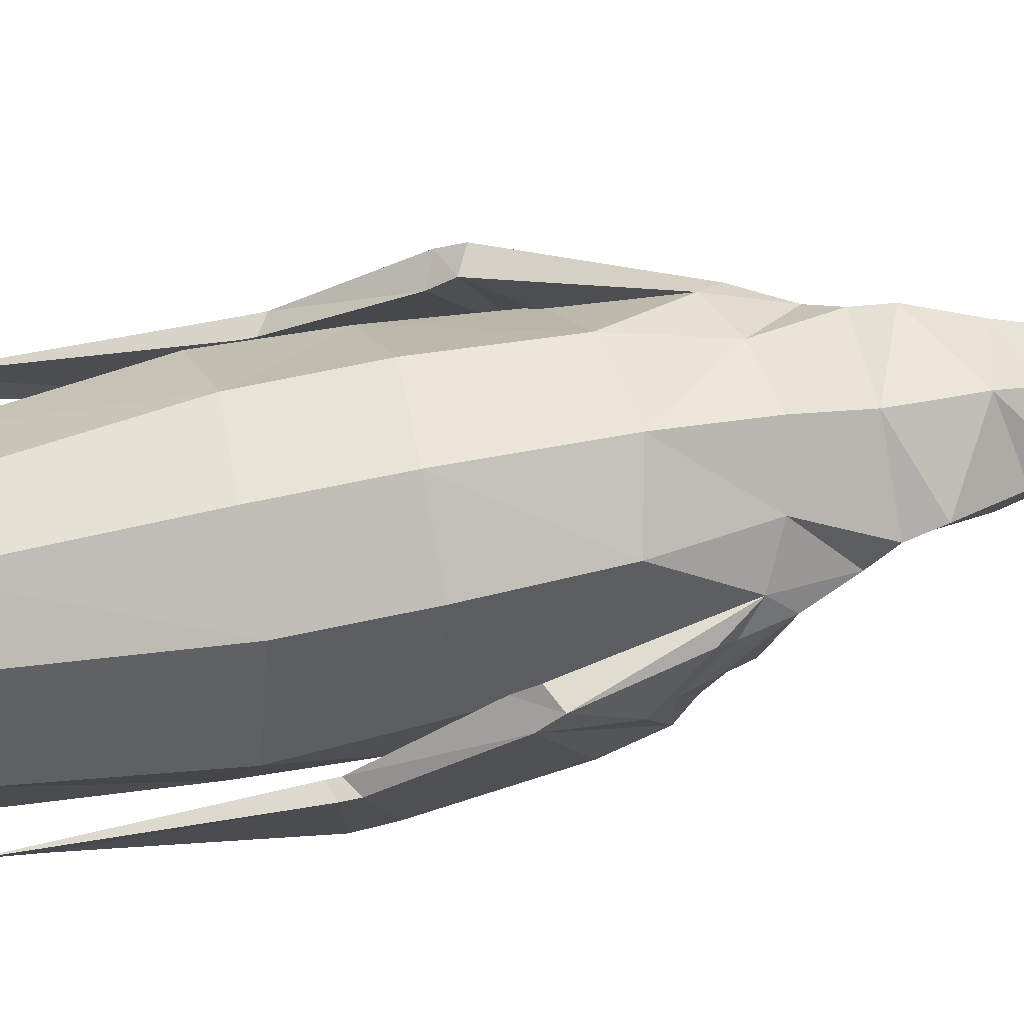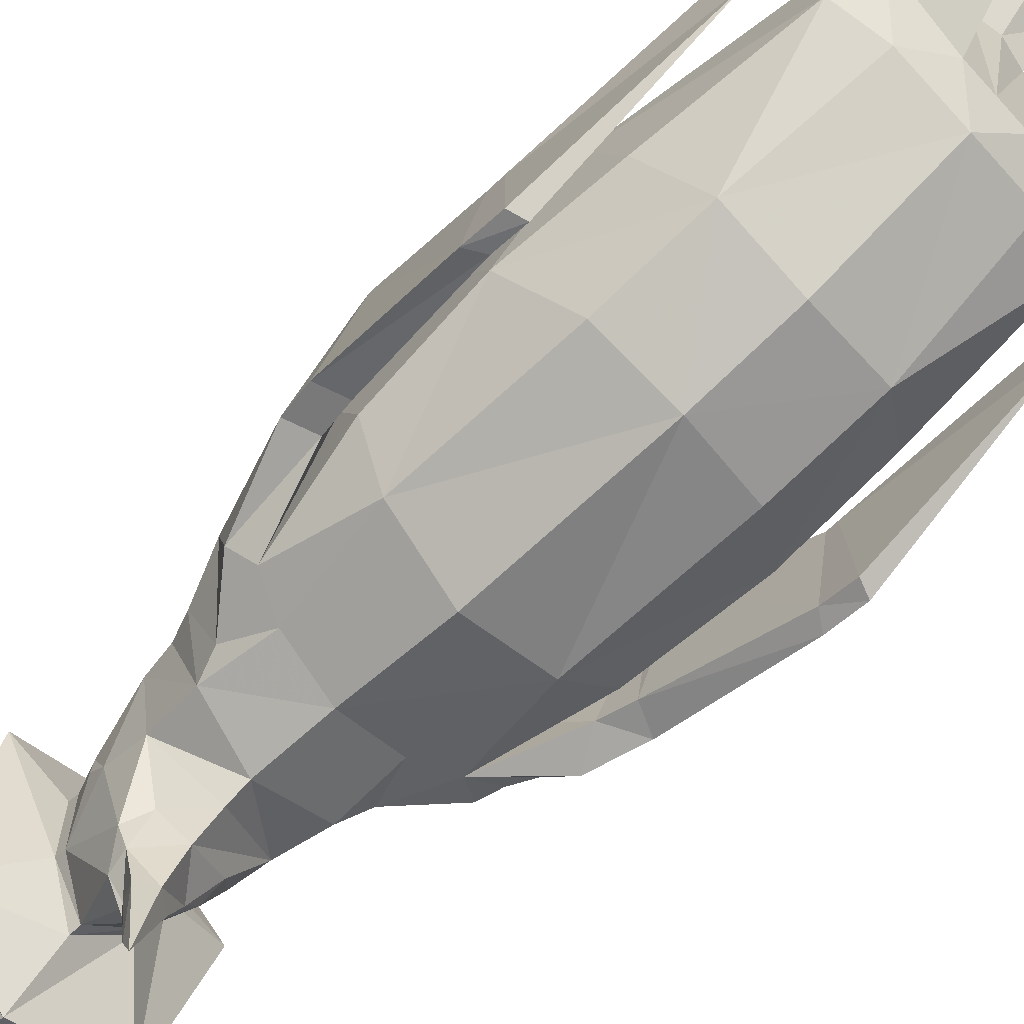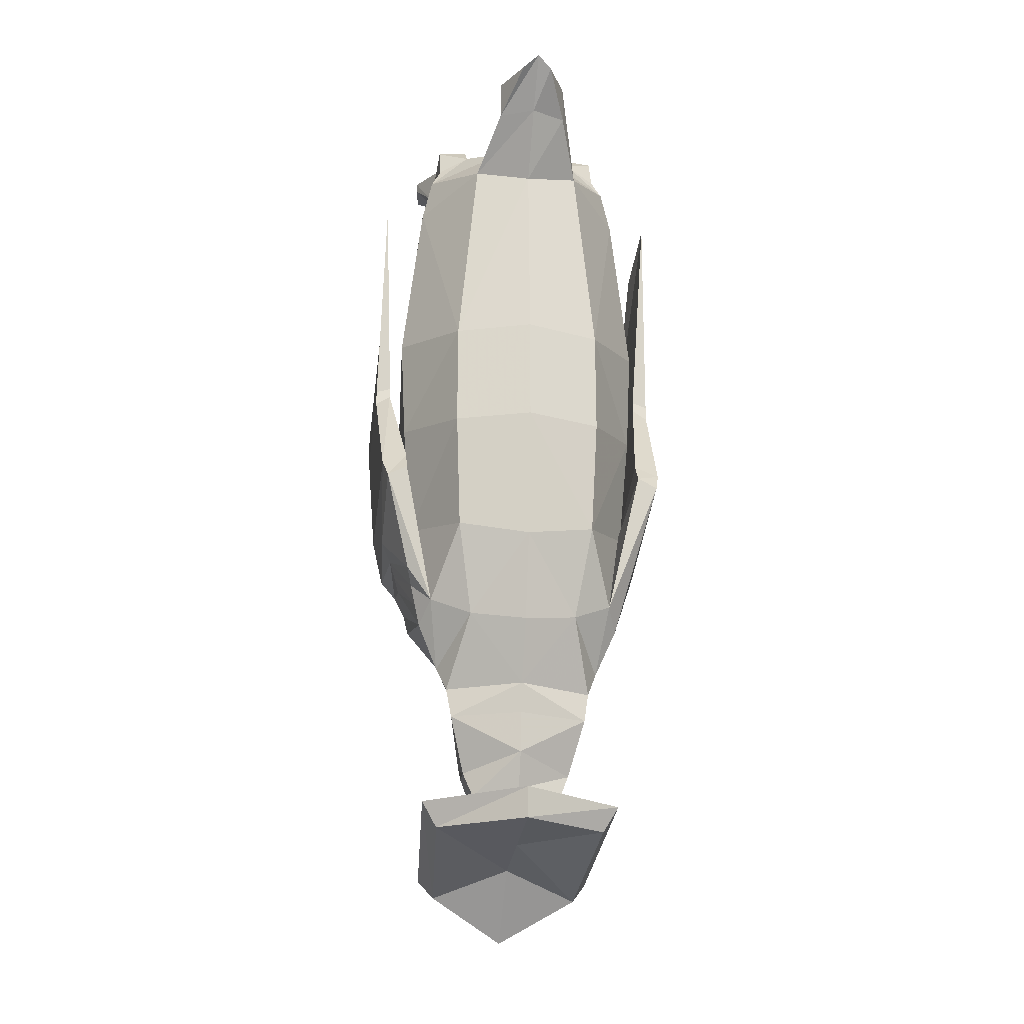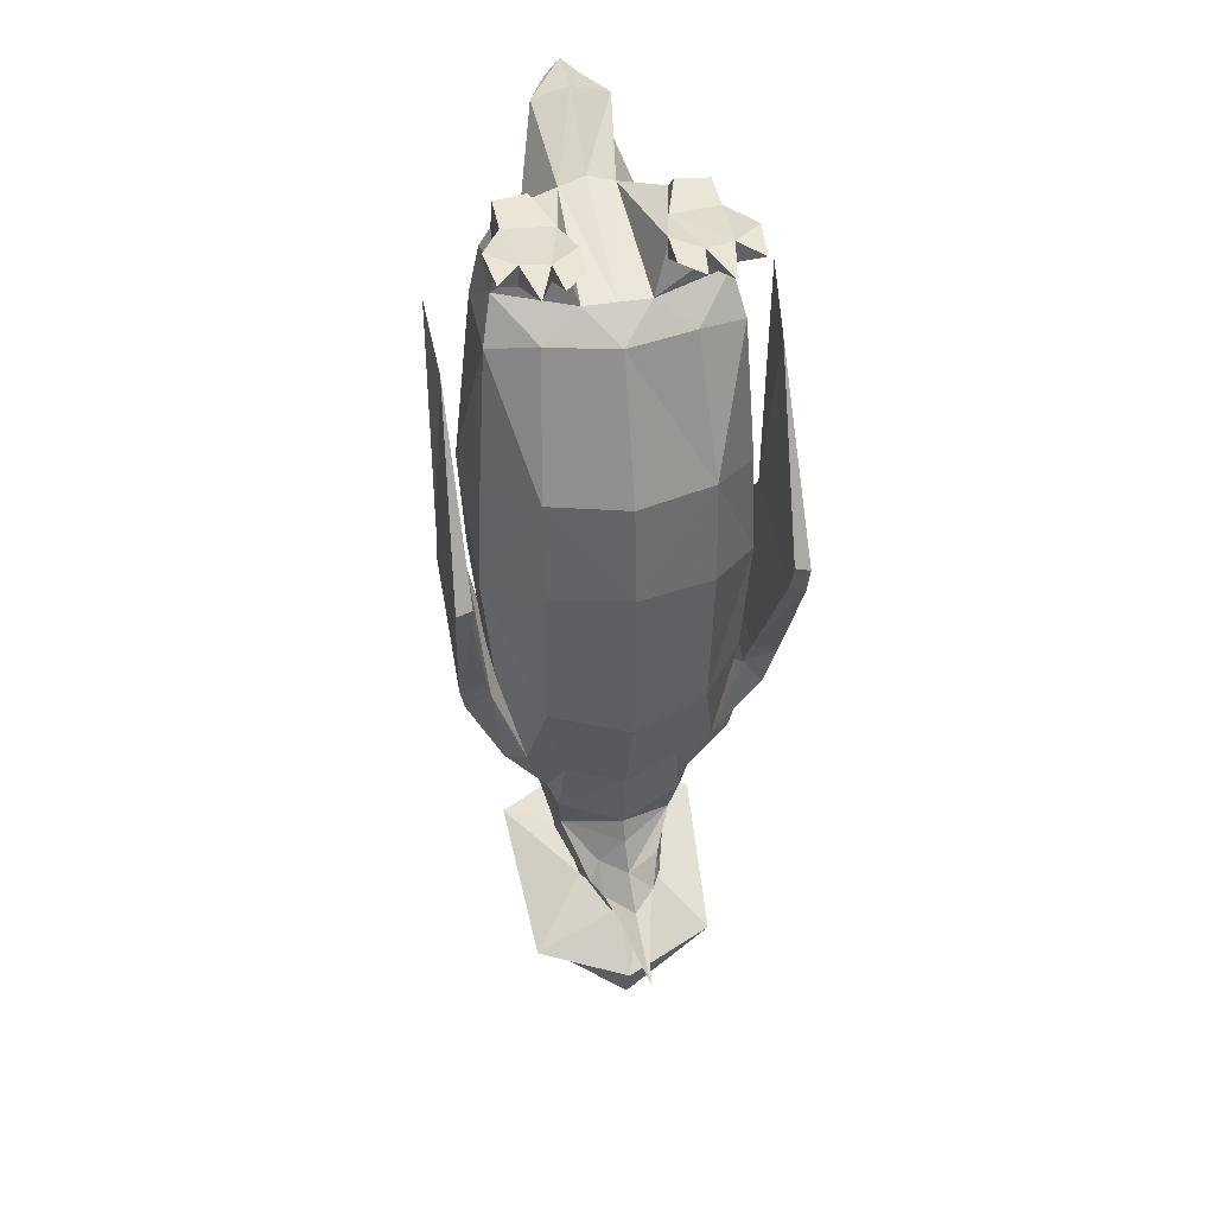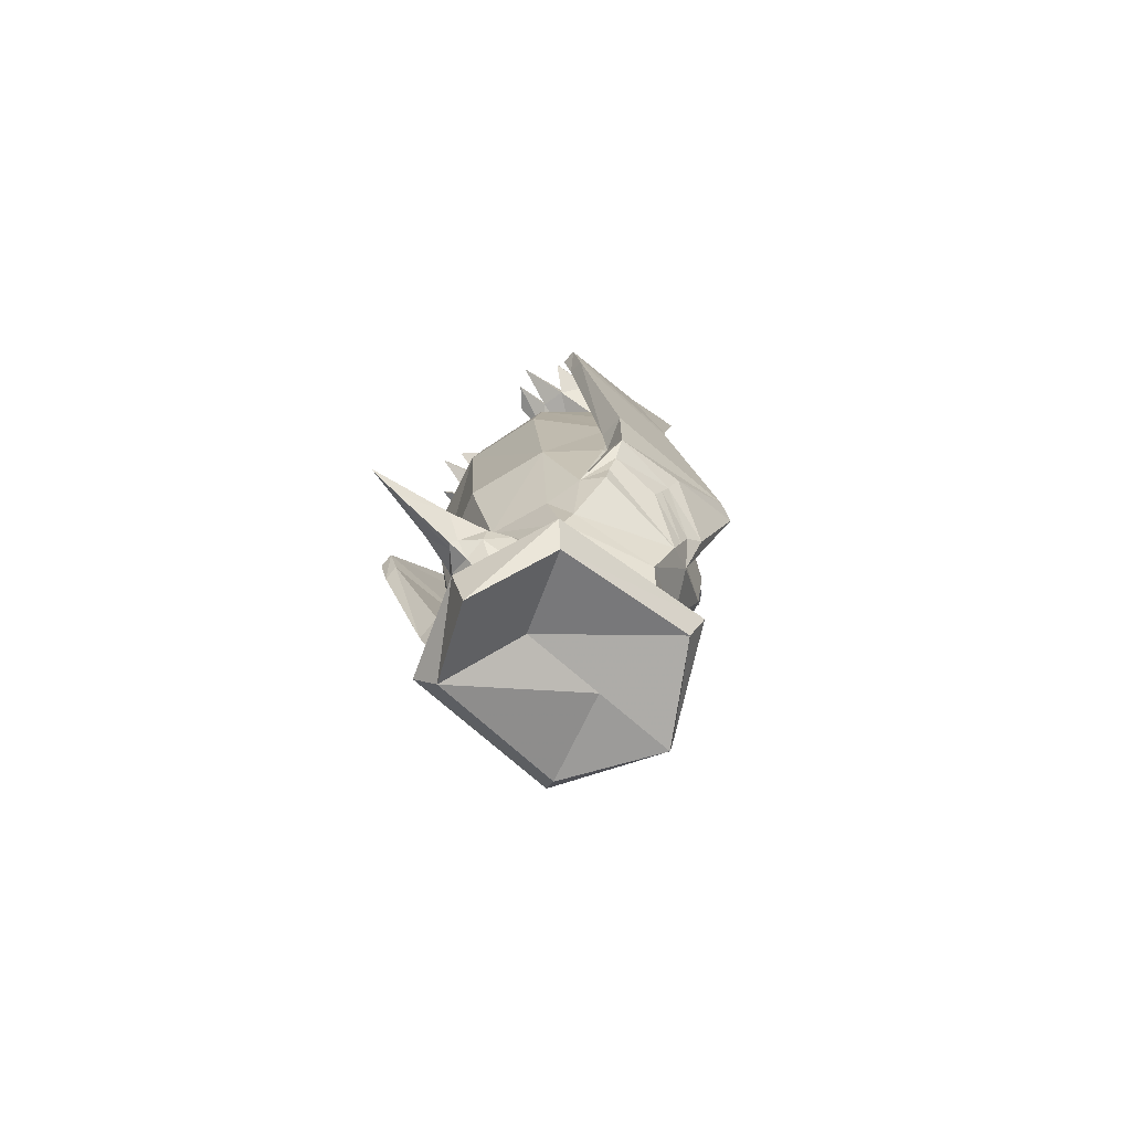
<metadata>
{"format":"obj","ext":"obj","renderer":"f3d","projection":"perspective","resolution":1024,"background":"white","views":[{"elev":76.4,"azim":-101.5,"up":"+Z"},{"elev":-75.9,"azim":132.7,"up":"+Z"},{"elev":-22.7,"azim":-7.6,"up":"+Y"},{"elev":44.1,"azim":169.2,"up":"+Y"},{"elev":-77.7,"azim":-131.8,"up":"+Y"}]}
</metadata>
<code>
v -0.1328 -1.023 0.0625
v -0.1094 -0.9922 -0.07031
v -0.09375 -1.031 -0.07812
v -0.1172 -1.062 0.07812
v -0.08594 -0.9531 0.1484
v -0.1484 -0.9219 0.1172
v -0.1641 -0.9531 0.07812
v -0.1719 -0.9219 -0.0625
v -0.1406 -0.9062 -0.08594
v -0.08594 -0.9297 -0.1016
v 0 -0.9375 -0.1328
v 0 -1.047 -0.1172
v -0.08594 -1.109 -0.04688
v -0.1094 -1.109 0.08594
v 0 -1.062 0.1328
v 0 -0.9688 0.1797
v 0 -0.8359 0.2188
v -0.1094 -0.8125 0.1875
v -0.1797 -0.7812 0.0625
v -0.1875 -0.7812 -0.07031
v -0.1953 -0.7031 0.1562
v -0.2266 -0.7188 0.1562
v -0.1875 -0.8672 0.1172
v -0.1797 -0.8906 0.09375
v -0.1719 -0.9219 0.08594
v -0.1953 -0.875 0.01562
v -0.1797 -0.8906 -0.0625
v -0.1953 -0.8594 -0.0625
v -0.2188 -0.8281 -0.07031
v -0.2344 -0.75 -0.08594
v -0.1953 -0.7344 -0.08594
v -0.1953 -0.6719 0.1328
v -0.2344 -0.6875 0.1328
v -0.2266 -0.7969 0.03906
v -0.2109 -0.8281 0.03125
v -0.2031 -0.8516 0.02344
v 0 -0.1719 0.2266
v -0.08594 -0.1484 0.1953
v -0.1172 -0.4688 0.2031
v 0 -0.4688 0.2422
v 0.1172 -0.4688 0.2031
v 0.08594 -0.1484 0.1953
v 0.05469 -0.07812 0.2734
v 0 -0.07812 0.2969
v -0.05469 -0.07812 0.2734
v -0.03906 -0.07812 0.1562
v -0.1562 -0.1016 0.07812
v -0.1719 -0.1719 0.07812
v -0.2031 -0.4375 0.07031
v -0.1953 -0.6016 0.07031
v -0.1172 -0.6328 0.2031
v 0 -0.6328 0.2422
v 0.1172 -0.6328 0.2031
v 0.1953 -0.6016 0.07031
v 0.2031 -0.4375 0.07031
v 0.1719 -0.1719 0.07812
v 0.1562 -0.1016 0.07812
v 0.03906 -0.07812 0.1562
v 0.05469 -0.01562 0.2734
v 0.02344 -0.02344 0.3438
v 0 -0.007812 0.3594
v -0.02344 -0.02344 0.3438
v -0.05469 -0.01562 0.2734
v 0 -0.07031 0.1641
v 0 -0.1172 -0.05469
v -0.04688 -0.1172 -0.05469
v -0.07031 -0.04688 -0.03125
v -0.09375 -0.04688 0.08594
v -0.1406 -0.07031 0.07031
v -0.1484 -0.07031 -0.02344
v -0.1562 -0.1094 -0.01562
v -0.1719 -0.1719 -0.04688
v -0.1875 -0.3984 -0.0625
v -0.1953 -0.5625 -0.0625
v -0.1797 -0.7422 -0.07031
v 0.1094 -0.8125 0.1875
v 0.1797 -0.7812 0.0625
v 0.1953 -0.5625 -0.0625
v 0.1875 -0.3984 -0.0625
v 0.1719 -0.1719 -0.04688
v 0.1562 -0.1094 -0.01562
v 0.1484 -0.07031 -0.02344
v 0.1406 -0.07031 0.07031
v 0.09375 -0.04688 0.08594
v 0.07031 -0.04688 -0.03125
v 0.04688 -0.1172 -0.05469
v 0 0 0.2734
v -0.1172 -0.3594 -0.1484
v -0.1016 -0.1562 -0.07812
v 0 -0.1562 -0.1016
v 0 -0.3594 -0.1797
v 0 -0.5078 -0.1953
v -0.1172 -0.5156 -0.1641
v 0.1016 -0.1562 -0.07812
v 0.1172 -0.3594 -0.1484
v 0.1172 -0.5156 -0.1641
v 0.1172 -0.7656 -0.1406
v 0 -0.7812 -0.1797
v -0.1172 -0.7656 -0.1406
v 0 -1.109 0.125
v 0.1094 -1.109 0.08594
v 0.1172 -1.062 0.07812
v 0.08594 -0.9531 0.1484
v 0.1484 -0.9219 0.1172
v 0.1797 -0.7422 -0.07031
v 0.1328 -0.03125 -0.1172
v 0.1719 -0.01562 -0.08594
v 0.1406 -0.01562 -0.01562
v 0.1406 -0.01562 0.04688
v 0.09375 -0.01562 0.05469
v 0.07031 -0.01562 -0.02344
v 0.05469 0 -0.09375
v 0.05469 -0.03125 -0.09375
v 0.09375 -0.02344 -0.125
v 0.1172 0 -0.1953
v 0.1328 0 -0.1172
v 0.1641 0 -0.1562
v 0.1719 0 -0.08594
v 0 -1.078 -0.1328
v 0 -1.117 -0.1641
v -0.05469 -1.133 -0.1172
v -0.08594 -1.172 -0.01562
v -0.08594 -1.195 0.05469
v 0 -1.172 0.1172
v 0.08594 -1.195 0.05469
v 0.08594 -1.172 -0.01562
v 0.08594 -1.109 -0.04688
v 0.09375 -1.031 -0.07812
v 0.1328 -1.023 0.0625
v 0.1641 -0.9531 0.07812
v 0.2266 -0.7188 0.1562
v 0.1953 -0.7031 0.1562
v 0.1406 -0.9062 -0.08594
v 0.08594 -0.9297 -0.1016
v -0.08594 -1.195 0.01562
v -0.07031 -1.234 0.0625
v 0 -1.227 0.09375
v 0.07031 -1.234 0.0625
v 0.08594 -1.195 0.01562
v 0.05469 -1.25 -0.03906
v 0.05469 -1.164 -0.1328
v 0.03906 -1.133 -0.1172
v 0.1094 -0.9922 -0.07031
v 0.1719 -0.9219 -0.0625
v 0.2266 -0.7969 -0.07031
v 0.2344 -0.75 -0.08594
v 0.2344 -0.6875 0.1328
v 0.1953 -0.6719 0.1328
v 0.1875 -0.7812 -0.07031
v -0.05469 -1.25 -0.03906
v -0.05469 -1.266 -0.03125
v -0.07031 -1.25 0.07031
v 0 -1.242 0.1016
v 0.07031 -1.25 0.07031
v -0.05469 -1.164 -0.1328
v -0.03906 -1.164 -0.1641
v 0 -1.148 -0.2188
v -0.02344 -1.164 -0.2188
v -0.007812 -1.195 -0.1875
v -0.03125 -1.195 -0.1641
v 0 -1.273 -0.09375
v 0 -1.289 -0.09375
v 0 -1.359 -0.1797
v -0.1406 -1.336 -0.125
v -0.1562 -1.258 0.1172
v 0 -1.25 0.2031
v 0.1562 -1.258 0.1172
v 0.05469 -1.266 -0.03125
v 0.03125 -1.195 -0.1641
v 0.03906 -1.164 -0.1641
v 0 -1.211 -0.1641
v 0 -1.203 -0.1953
v 0 -1.172 -0.3359
v 0 -1.188 -0.2891
v 0.007812 -1.195 -0.1875
v 0.02344 -1.164 -0.2188
v -0.1406 -0.01562 -0.01562
v -0.1406 -0.01562 0.04688
v -0.09375 -0.01562 0.05469
v -0.07031 -0.01562 -0.02344
v -0.1328 0 -0.1172
v -0.1719 0 -0.08594
v -0.05469 -0.03125 -0.09375
v -0.05469 0 -0.09375
v -0.09375 0 -0.125
v -0.1172 0 -0.1953
v -0.1328 -0.03125 -0.1172
v -0.1641 0 -0.1562
v -0.1719 -0.01562 -0.08594
v -0.09375 -0.02344 -0.125
v -0.08594 0 -0.1797
v -0.05469 0 -0.1484
v 0.09375 0 -0.125
v 0.08594 0 -0.1797
v 0.05469 0 -0.1484
v 0.1953 -0.7344 -0.08594
v 0.2188 -0.5391 -0.1719
v 0.2422 -0.5547 -0.1719
v 0.2422 -0.5234 0.01562
v 0.2188 -0.5078 0.01562
v 0.2188 -0.4922 0.01562
v 0.2188 -0.4922 -0.1875
v 0.2422 -0.5 -0.1875
v 0.2422 -0.5 0.01562
v 0.2344 -0.1641 0.0625
v 0.2266 -0.2188 -0.03125
v -0.2422 -0.5234 0.01562
v -0.2422 -0.5547 -0.1719
v -0.2188 -0.5391 -0.1719
v -0.2188 -0.5078 0.01562
v -0.2188 -0.4922 0.01562
v -0.2422 -0.5 0.01562
v -0.2422 -0.5 -0.1875
v -0.2188 -0.4922 -0.1875
v -0.2266 -0.2188 -0.03125
v -0.2344 -0.1641 0.0625
v 0.1406 -1.336 -0.125
v 0.1172 -1.367 -0.1016
v 0 -1.43 -0.1562
v -0.1172 -1.367 -0.1016
v -0.1328 -1.297 0.1094
v 0 -1.297 0.1953
v 0.1328 -1.297 0.1094
v 0 -1.312 0.07031
v 0 -1.328 -0.05469
f 1 2 3
f 1 5 6
f 1 6 7
f 1 7 2
f 2 7 8
f 2 8 9
f 5 17 18
f 5 18 6
f 6 18 19
f 6 19 9
f 37 39 40
f 37 40 41
f 39 50 51
f 39 51 40
f 40 51 52
f 40 52 53
f 40 53 41
f 41 53 54
f 50 74 75
f 50 75 19
f 50 19 51
f 51 19 18
f 51 18 52
f 52 18 17
f 52 17 76
f 52 76 53
f 53 76 54
f 54 76 77
f 54 77 78
f 75 9 19
f 17 103 76
f 76 103 104
f 76 104 77
f 77 104 105
f 77 105 78
f 103 129 104
f 104 129 130
f 104 130 131
f 104 133 105
f 128 143 129
f 129 143 130
f 130 143 144
f 130 144 145
f 130 145 131
f 131 145 146
f 131 146 147
f 133 149 144
f 133 144 143
f 144 149 145
f 145 149 196
f 145 196 146
f 146 196 197
f 146 197 198
f 146 198 147
f 147 198 199
f 197 202 198
f 198 202 203
f 202 206 203
f 30 33 207
f 30 207 208
f 30 208 31
f 31 208 209
f 208 213 209
f 209 213 214
f 213 215 214
f 1 3 4
f 1 4 5
f 3 12 13
f 3 13 14
f 3 14 4
f 4 14 15
f 4 15 5
f 5 15 16
f 5 16 17
f 14 100 15
f 15 100 101
f 15 101 102
f 15 102 103
f 15 103 16
f 16 103 17
f 12 119 13
f 101 127 128
f 101 128 102
f 102 128 129
f 102 129 103
f 127 119 12
f 127 12 128
f 2 9 10
f 2 10 3
f 3 10 11
f 3 11 12
f 21 31 32
f 21 32 22
f 22 32 33
f 88 91 92
f 88 92 93
f 88 93 74
f 91 95 92
f 92 95 96
f 92 96 97
f 92 97 98
f 92 98 99
f 92 99 93
f 93 99 74
f 74 99 75
f 75 99 9
f 78 105 97
f 78 97 96
f 78 96 95
f 104 131 132
f 104 132 133
f 105 133 97
f 97 133 134
f 97 134 11
f 97 11 98
f 98 11 99
f 99 11 10
f 99 10 9
f 128 12 11
f 128 11 134
f 128 134 143
f 131 147 132
f 132 147 148
f 132 148 149
f 132 149 133
f 133 143 134
f 136 135 150
f 138 140 139
f 147 199 148
f 148 199 200
f 148 200 196
f 148 196 149
f 196 200 197
f 197 200 201
f 197 201 202
f 199 204 200
f 200 204 201
f 201 204 205
f 201 205 202
f 202 205 206
f 31 209 32
f 32 209 210
f 32 210 33
f 33 210 207
f 207 210 211
f 207 211 212
f 209 214 210
f 210 214 211
f 211 214 215
f 211 215 216
f 211 216 212
f 6 9 20
f 6 20 21
f 6 21 22
f 6 22 23
f 6 23 24
f 6 24 25
f 6 25 7
f 7 25 26
f 7 26 27
f 7 27 8
f 8 27 9
f 9 27 28
f 9 28 29
f 9 29 20
f 20 29 30
f 20 30 31
f 20 31 21
f 22 33 34
f 22 34 23
f 24 35 36
f 35 28 36
f 33 29 34
f 29 33 30
f 218 223 224
f 218 224 225
f 218 225 219
f 219 225 220
f 220 225 221
f 221 225 224
f 221 224 222
f 222 224 223
f 23 34 35
f 23 35 24
f 24 36 25
f 25 36 26
f 26 36 28
f 26 28 27
f 35 34 29
f 35 29 28
f 37 38 39
f 37 41 42
f 37 42 43
f 37 43 44
f 37 44 38
f 38 44 45
f 38 48 39
f 39 48 49
f 39 49 50
f 41 54 55
f 41 55 56
f 41 56 42
f 43 60 44
f 44 60 61
f 44 61 45
f 48 72 73
f 48 73 49
f 49 73 74
f 49 74 50
f 54 78 55
f 55 78 79
f 55 79 80
f 55 80 56
f 198 203 199
f 199 203 204
f 207 212 208
f 208 212 213
f 38 45 46
f 38 46 47
f 38 47 48
f 42 56 57
f 42 57 58
f 42 58 59
f 42 59 43
f 43 59 60
f 45 61 62
f 45 62 63
f 45 63 46
f 46 68 47
f 47 68 69
f 47 69 70
f 47 70 71
f 47 71 72
f 47 72 48
f 56 80 81
f 56 81 57
f 57 81 82
f 57 82 83
f 57 83 84
f 57 84 58
f 203 206 204
f 204 206 205
f 212 216 215
f 212 215 213
f 46 63 64
f 46 64 65
f 46 65 66
f 46 66 67
f 46 67 68
f 58 84 85
f 58 85 86
f 58 86 65
f 58 65 64
f 58 64 87
f 58 87 59
f 59 87 61
f 59 61 60
f 89 72 71
f 89 71 66
f 89 66 90
f 90 66 65
f 90 65 86
f 90 86 94
f 80 94 81
f 81 94 86
f 63 87 64
f 87 63 62
f 87 62 61
f 70 67 66
f 70 66 71
f 88 89 90
f 88 90 91
f 88 74 73
f 88 73 72
f 88 72 89
f 90 94 95
f 90 95 91
f 78 95 79
f 79 95 80
f 80 95 94
f 81 86 85
f 81 85 82
f 82 85 106
f 82 106 107
f 82 107 108
f 82 108 109
f 82 109 83
f 83 109 84
f 84 109 110
f 84 110 85
f 85 110 111
f 85 111 112
f 85 112 113
f 85 113 114
f 85 114 106
f 107 118 108
f 108 118 116
f 108 116 111
f 108 111 109
f 109 111 110
f 156 158 159
f 158 173 174
f 158 174 159
f 159 174 172
f 172 174 175
f 170 175 176
f 177 178 179
f 177 179 180
f 177 180 181
f 177 181 182
f 177 182 70
f 177 70 178
f 178 70 69
f 178 69 68
f 178 68 179
f 179 68 180
f 180 68 67
f 180 67 183
f 180 183 184
f 180 184 185
f 180 185 181
f 182 189 70
f 70 189 187
f 70 187 67
f 67 187 190
f 67 190 183
f 173 176 174
f 174 176 175
f 111 116 193
f 111 193 112
f 106 114 115
f 106 115 116
f 106 116 117
f 106 117 107
f 107 117 118
f 156 157 158
f 158 157 173
f 170 176 157
f 181 185 186
f 181 186 187
f 181 187 188
f 181 188 182
f 182 188 189
f 183 190 191
f 183 191 192
f 183 192 184
f 184 192 185
f 185 192 191
f 185 191 190
f 185 190 186
f 186 190 187
f 188 187 189
f 157 176 173
f 112 193 194
f 112 194 195
f 112 195 113
f 113 195 114
f 114 195 194
f 114 194 193
f 114 193 115
f 115 193 116
f 117 116 118
f 13 119 120
f 13 120 121
f 13 121 122
f 13 122 14
f 14 122 123
f 14 123 124
f 14 124 100
f 100 124 101
f 101 124 125
f 101 125 126
f 101 126 127
f 122 135 123
f 123 135 136
f 123 136 124
f 124 136 137
f 124 137 125
f 125 137 138
f 125 138 139
f 125 139 126
f 126 139 140
f 126 140 141
f 126 141 127
f 127 141 142
f 127 142 119
f 122 121 155
f 122 155 150
f 122 150 135
f 156 155 121
f 156 121 120
f 156 120 157
f 156 159 160
f 156 160 155
f 155 160 150
f 150 160 161
f 140 161 169
f 140 169 141
f 141 169 170
f 141 170 142
f 142 170 120
f 142 120 119
f 171 160 159
f 171 159 172
f 171 172 169
f 171 169 161
f 171 161 160
f 172 175 169
f 169 175 170
f 170 157 120
f 136 150 151
f 136 151 152
f 136 152 137
f 137 152 153
f 137 153 138
f 138 153 154
f 138 154 140
f 150 161 162
f 150 162 151
f 154 168 140
f 140 168 161
f 161 168 162
f 151 162 163
f 151 163 164
f 151 164 152
f 152 164 165
f 154 167 168
f 162 168 217
f 162 217 163
f 163 217 218
f 163 218 219
f 163 219 164
f 164 219 220
f 164 220 165
f 165 220 221
f 165 221 166
f 166 221 222
f 166 222 167
f 167 222 223
f 167 223 217
f 167 217 168
f 217 223 218
f 152 165 153
f 153 165 166
f 153 166 154
f 154 166 167

</code>
